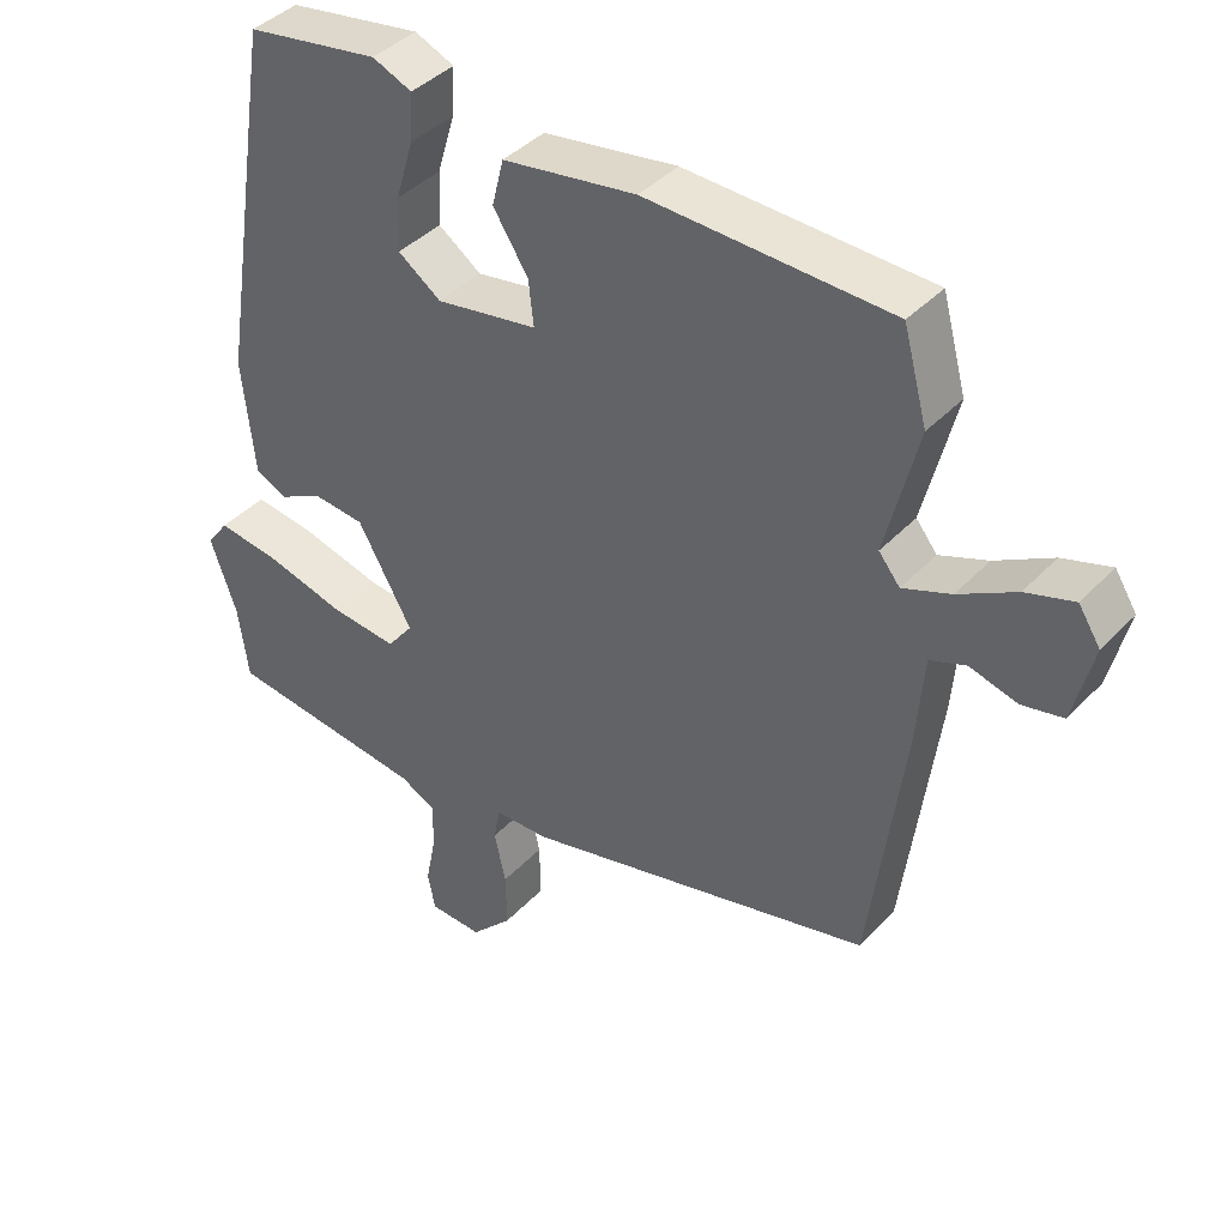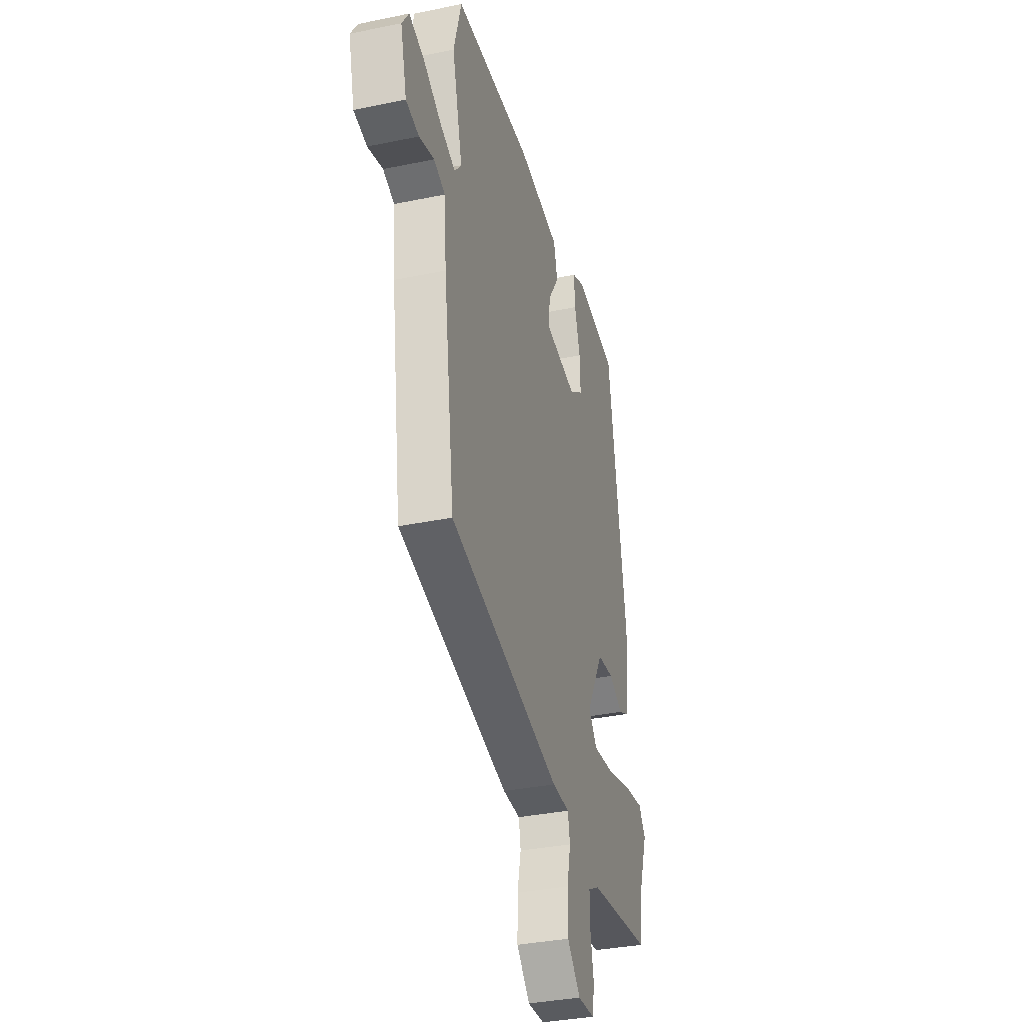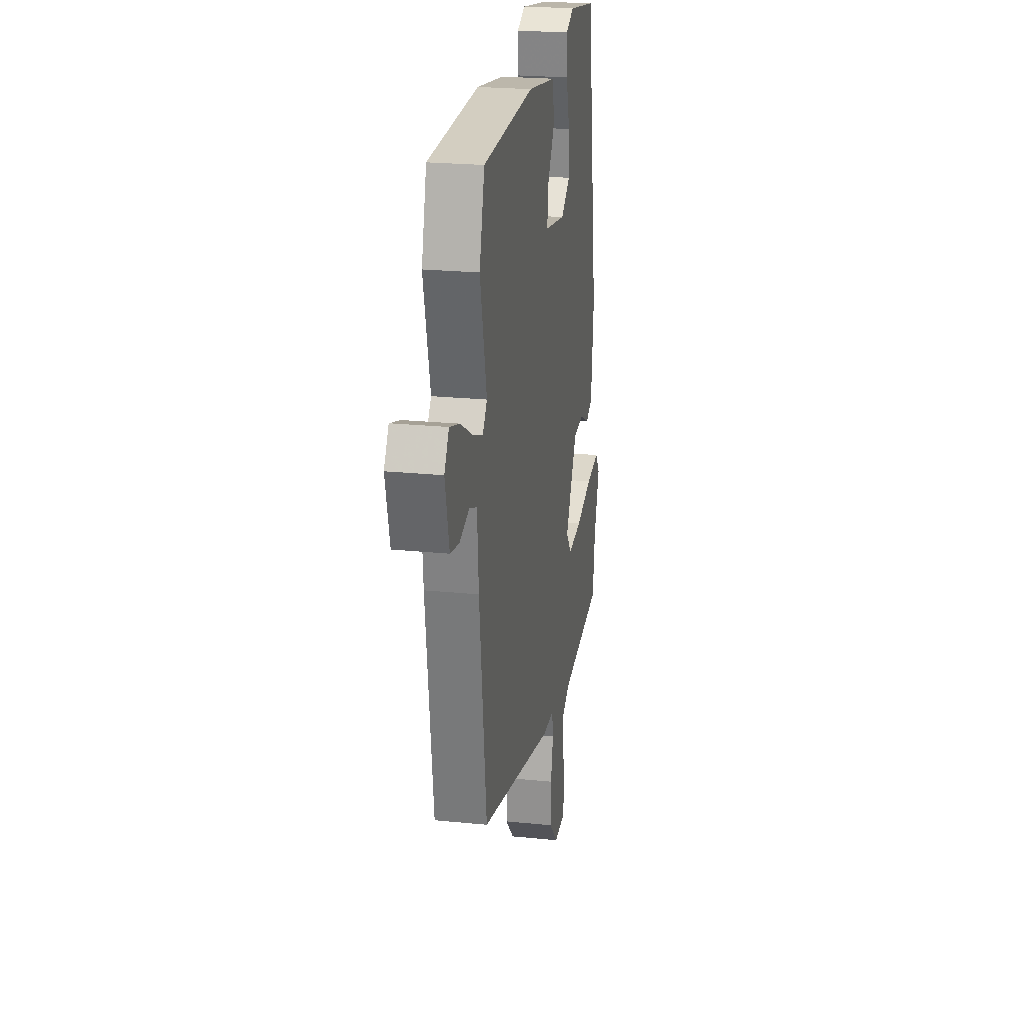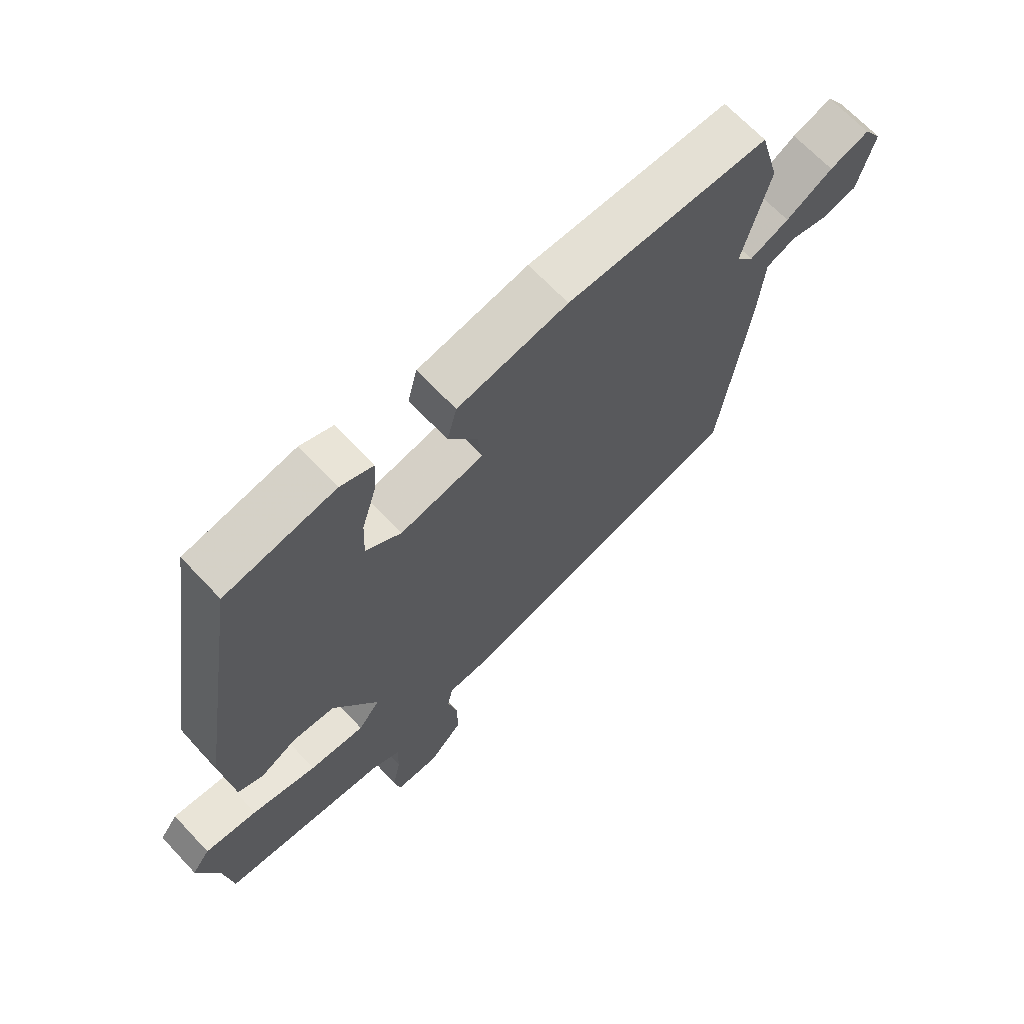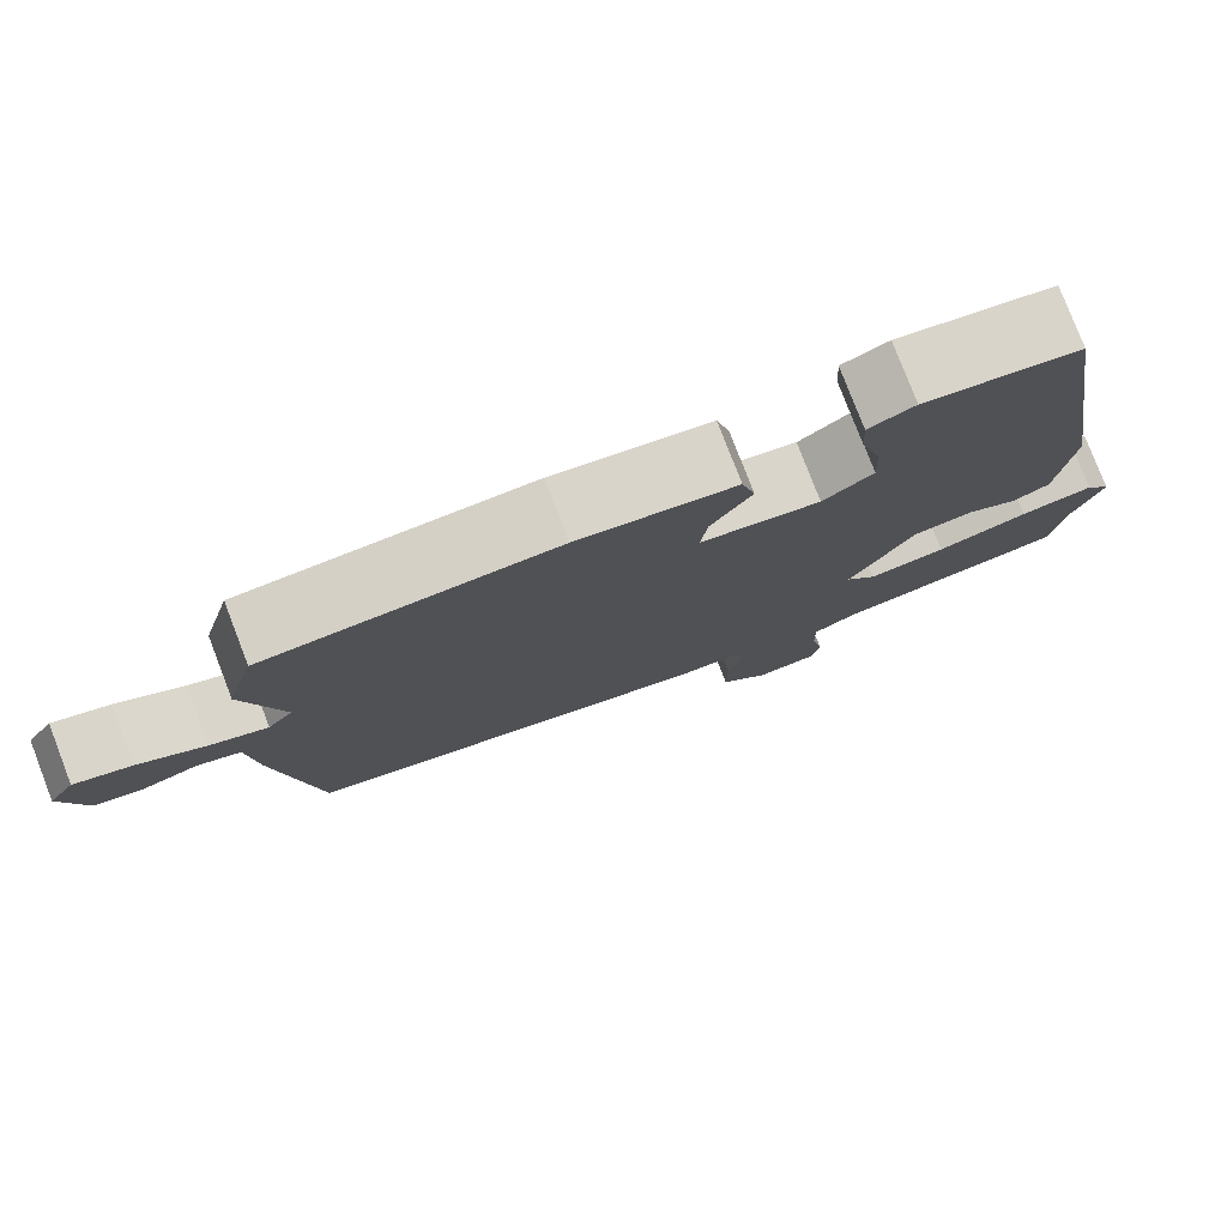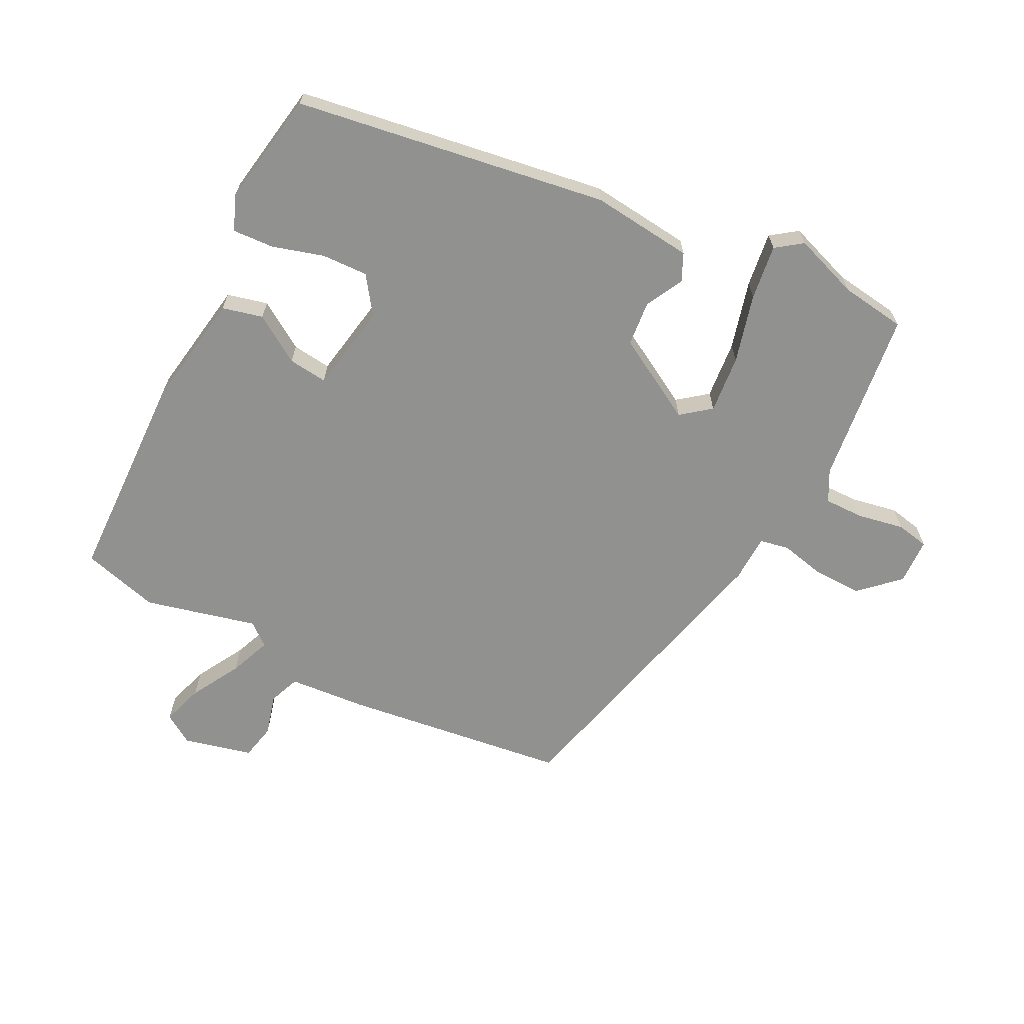
<metadata>
{"format":"obj","ext":"obj","renderer":"f3d","projection":"perspective","resolution":1024,"background":"white","views":[{"elev":40.5,"azim":-141.5,"up":"+Z"},{"elev":-34.5,"azim":-74.4,"up":"+Z"},{"elev":23.1,"azim":-80.2,"up":"+Z"},{"elev":67.9,"azim":136.7,"up":"+Z"},{"elev":78.7,"azim":-21.1,"up":"+Z"},{"elev":-65.9,"azim":62.9,"up":"+Y"}]}
</metadata>
<code>
v 0.384 0.07 0.519
v 0.462 0.07 0.025
v 0.445 0.07 -0.136
v 0.402 0.07 -0.156
v 0.342 0.07 -0.125
v 0.271 0.07 -0.132
v 0.196 0.07 -0.265
v 0.232 0.07 -0.311
v 0.324 0.07 -0.302
v 0.432 0.07 -0.273
v 0.519 0.07 -0.261
v 0.549 0.07 -0.302
v 0.513 0.07 -0.405
v 0.499 0.07 -0.508
v 0.223 0.07 -0.542
v 0.174 0.07 -0.568
v 0.175 0.07 -0.631
v 0.189 0.07 -0.704
v 0.179 0.07 -0.756
v 0.106 0.07 -0.759
v 0.049 0.07 -0.699
v 0.05 0.07 -0.622
v 0.066 0.07 -0.551
v 0.057 0.07 -0.504
v -0.018 0.07 -0.502
v -0.501 0.07 -0.383
v -0.548 0.07 -0.027
v -0.558 0.07 0.095
v -0.607 0.07 0.114
v -0.672 0.07 0.096
v -0.729 0.07 0.108
v -0.756 0.07 0.217
v -0.726 0.07 0.264
v -0.66 0.07 0.243
v -0.582 0.07 0.199
v -0.516 0.07 0.173
v -0.487 0.07 0.209
v -0.531 0.07 0.386
v -0.498 0.07 0.508
v -0.163 0.07 0.519
v 0.02 0.07 0.49
v 0.036 0.07 0.426
v -0.012 0.07 0.351
v -0.019 0.07 0.289
v 0.12 0.07 0.265
v 0.179 0.07 0.307
v 0.176 0.07 0.38
v 0.152 0.07 0.461
v 0.148 0.07 0.526
v 0.202 0.07 0.549
v 0.384 0 0.519
v 0.462 0 0.025
v 0.445 0 -0.136
v 0.402 0 -0.156
v 0.342 0 -0.125
v 0.271 0 -0.132
v 0.196 0 -0.265
v 0.232 0 -0.311
v 0.324 0 -0.302
v 0.432 0 -0.273
v 0.519 0 -0.261
v 0.549 0 -0.302
v 0.513 0 -0.405
v 0.499 0 -0.508
v 0.223 0 -0.542
v 0.174 0 -0.568
v 0.175 0 -0.631
v 0.189 0 -0.704
v 0.179 0 -0.756
v 0.106 0 -0.759
v 0.049 0 -0.699
v 0.05 0 -0.622
v 0.066 0 -0.551
v 0.057 0 -0.504
v -0.018 0 -0.502
v -0.501 0 -0.383
v -0.548 0 -0.027
v -0.558 0 0.095
v -0.607 0 0.114
v -0.672 0 0.096
v -0.729 0 0.108
v -0.756 0 0.217
v -0.726 0 0.264
v -0.66 0 0.243
v -0.582 0 0.199
v -0.516 0 0.173
v -0.487 0 0.209
v -0.531 0 0.386
v -0.498 0 0.508
v -0.163 0 0.519
v 0.02 0 0.49
v 0.036 0 0.426
v -0.012 0 0.351
v -0.019 0 0.289
v 0.12 0 0.265
v 0.179 0 0.307
v 0.176 0 0.38
v 0.152 0 0.461
v 0.148 0 0.526
v 0.202 0 0.549
f 3 4 5
f 2 3 5
f 1 2 5
f 50 1 5
f 49 50 5
f 48 49 5
f 47 48 5
f 46 47 5 6
f 45 46 6 7
f 44 45 7
f 41 42 43
f 40 41 43
f 39 40 43
f 38 39 43
f 37 38 43
f 36 37 43 44
f 33 34 35
f 32 33 35
f 31 32 35
f 30 31 35
f 29 30 35
f 28 29 35 36
f 36 44 7
f 28 36 7
f 27 28 7
f 26 27 7
f 25 26 7
f 24 25 7
f 21 22 23
f 20 21 23
f 19 20 23
f 18 19 23
f 17 18 23
f 16 17 23 24
f 13 14 15
f 12 13 15
f 11 12 15
f 10 11 15
f 9 10 15
f 15 16 24
f 9 15 24
f 8 9 24
f 7 8 24
f 55 54 53
f 55 53 52
f 55 52 51
f 55 51 100
f 55 100 99
f 55 99 98
f 55 98 97
f 56 55 97 96
f 57 56 96 95
f 57 95 94
f 93 92 91
f 93 91 90
f 93 90 89
f 93 89 88
f 93 88 87
f 94 93 87 86
f 85 84 83
f 85 83 82
f 85 82 81
f 85 81 80
f 85 80 79
f 86 85 79 78
f 57 94 86
f 57 86 78
f 57 78 77
f 57 77 76
f 57 76 75
f 57 75 74
f 73 72 71
f 73 71 70
f 73 70 69
f 73 69 68
f 73 68 67
f 74 73 67 66
f 65 64 63
f 65 63 62
f 65 62 61
f 65 61 60
f 65 60 59
f 74 66 65
f 74 65 59
f 74 59 58
f 74 58 57
f 1 51 52 2
f 2 52 53 3
f 3 53 54 4
f 4 54 55 5
f 5 55 56 6
f 6 56 57 7
f 7 57 58 8
f 8 58 59 9
f 9 59 60 10
f 10 60 61 11
f 11 61 62 12
f 12 62 63 13
f 13 63 64 14
f 14 64 65 15
f 15 65 66 16
f 16 66 67 17
f 17 67 68 18
f 18 68 69 19
f 19 69 70 20
f 20 70 71 21
f 21 71 72 22
f 22 72 73 23
f 23 73 74 24
f 24 74 75 25
f 25 75 76 26
f 26 76 77 27
f 27 77 78 28
f 28 78 79 29
f 29 79 80 30
f 30 80 81 31
f 31 81 82 32
f 32 82 83 33
f 33 83 84 34
f 34 84 85 35
f 35 85 86 36
f 36 86 87 37
f 37 87 88 38
f 38 88 89 39
f 39 89 90 40
f 40 90 91 41
f 41 91 92 42
f 42 92 93 43
f 43 93 94 44
f 44 94 95 45
f 45 95 96 46
f 46 96 97 47
f 47 97 98 48
f 48 98 99 49
f 49 99 100 50
f 50 100 51 1

</code>
